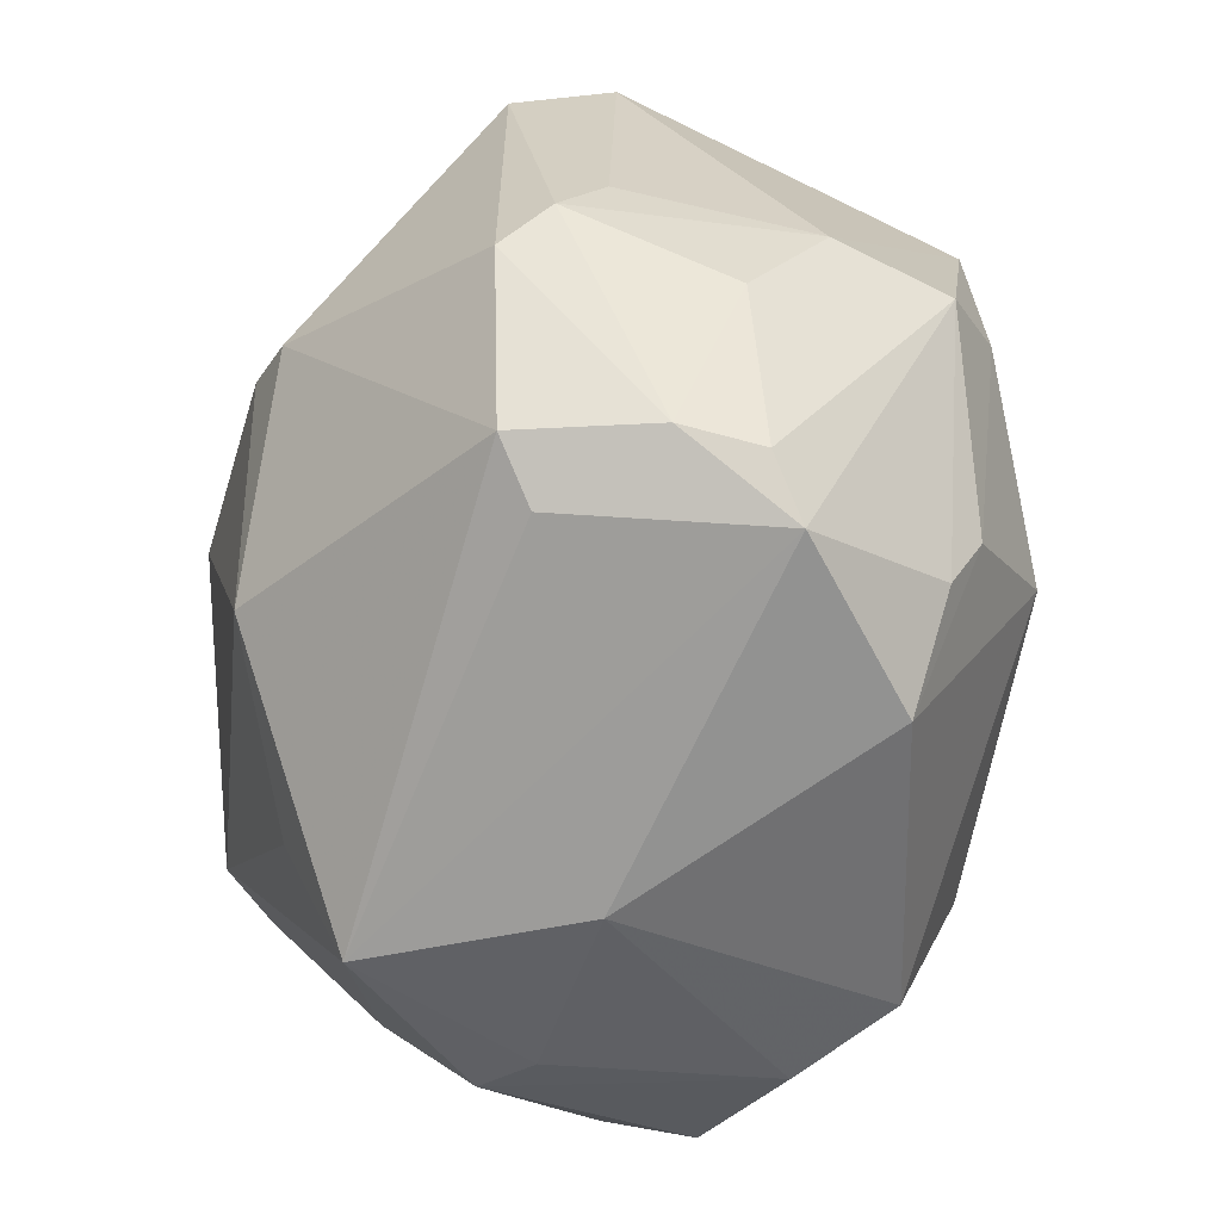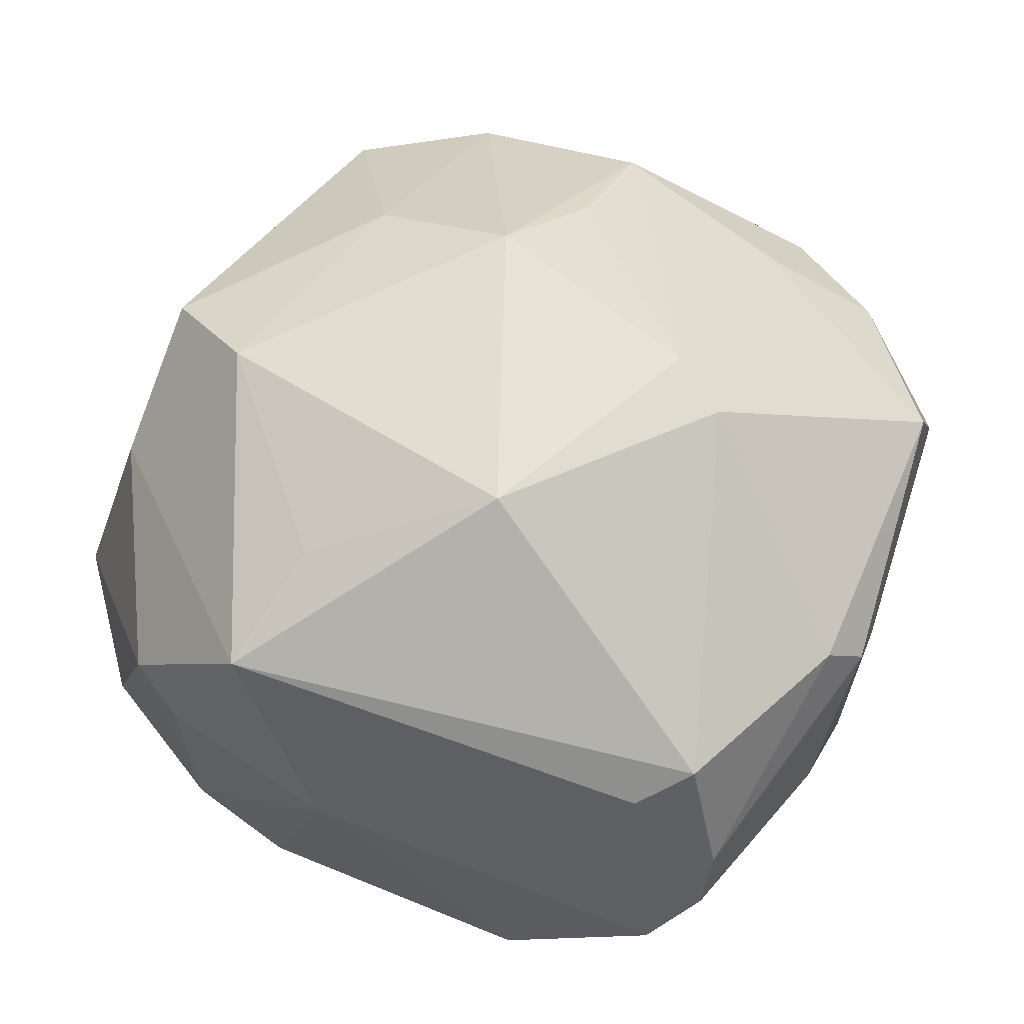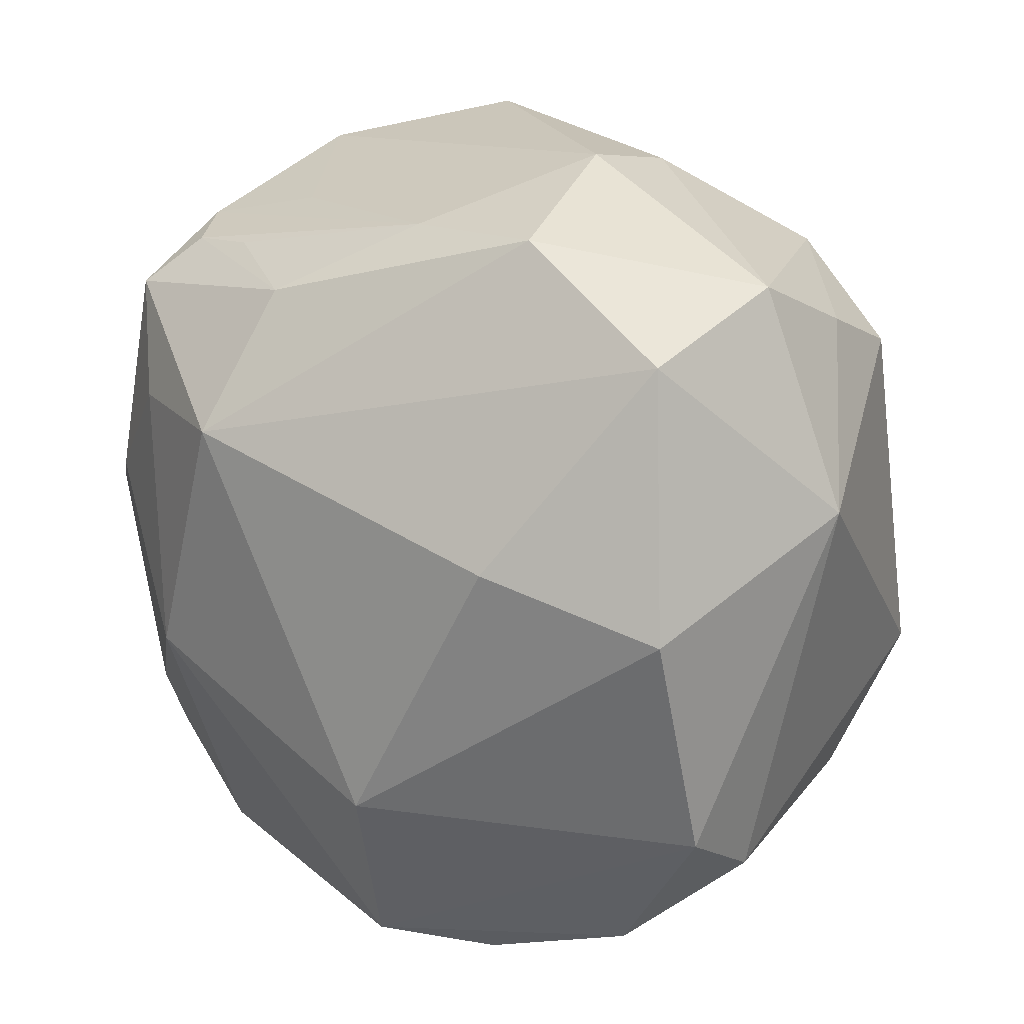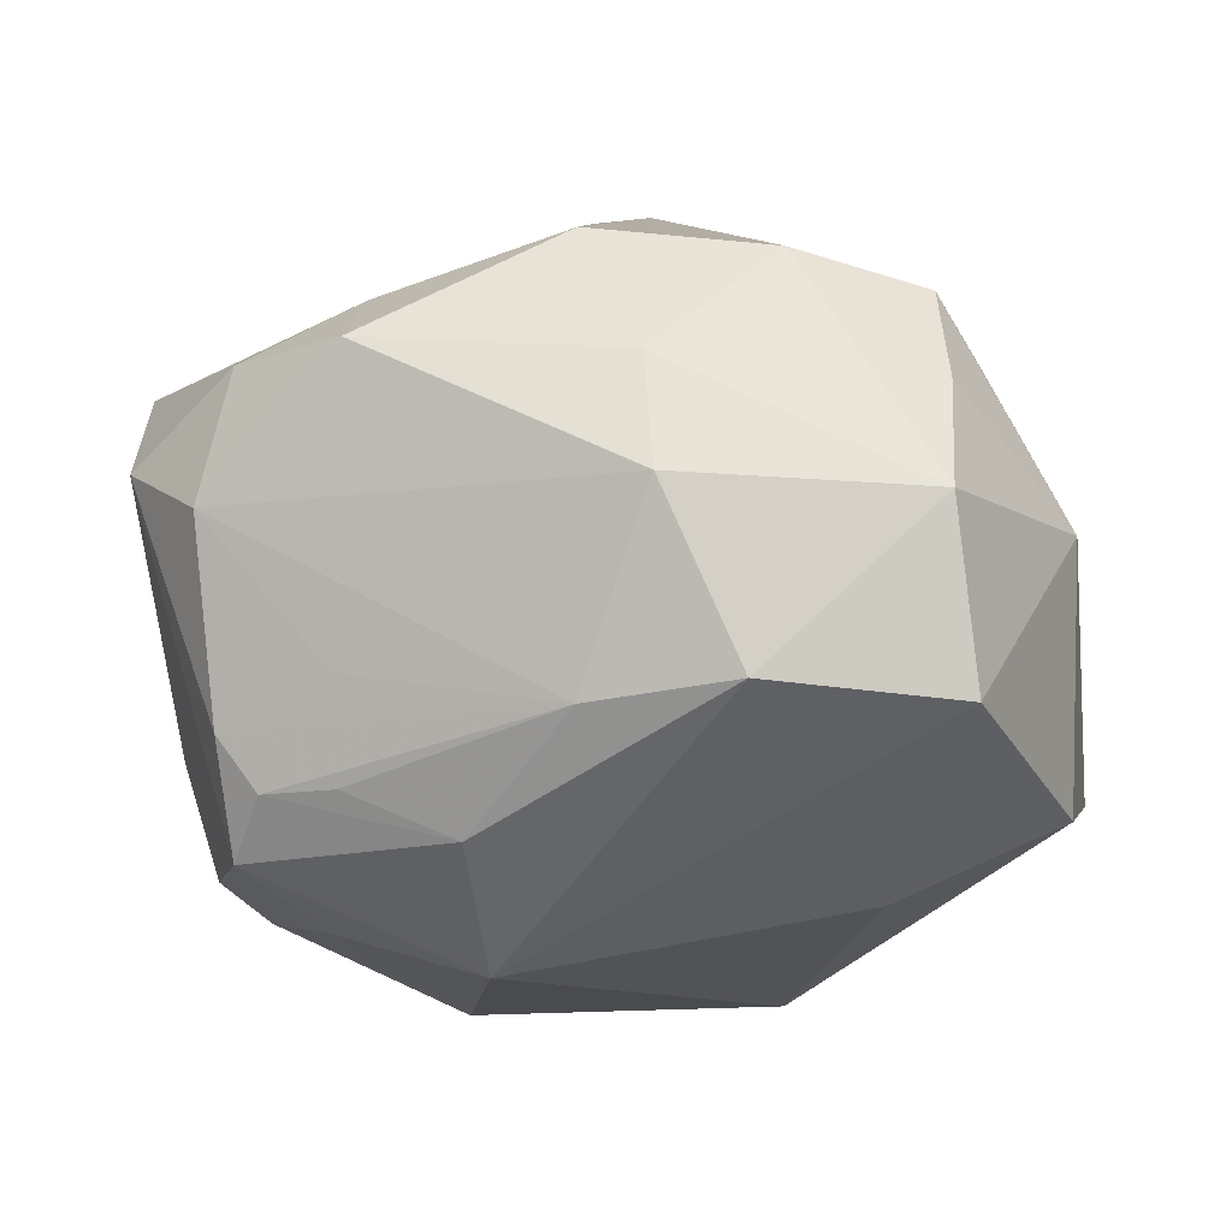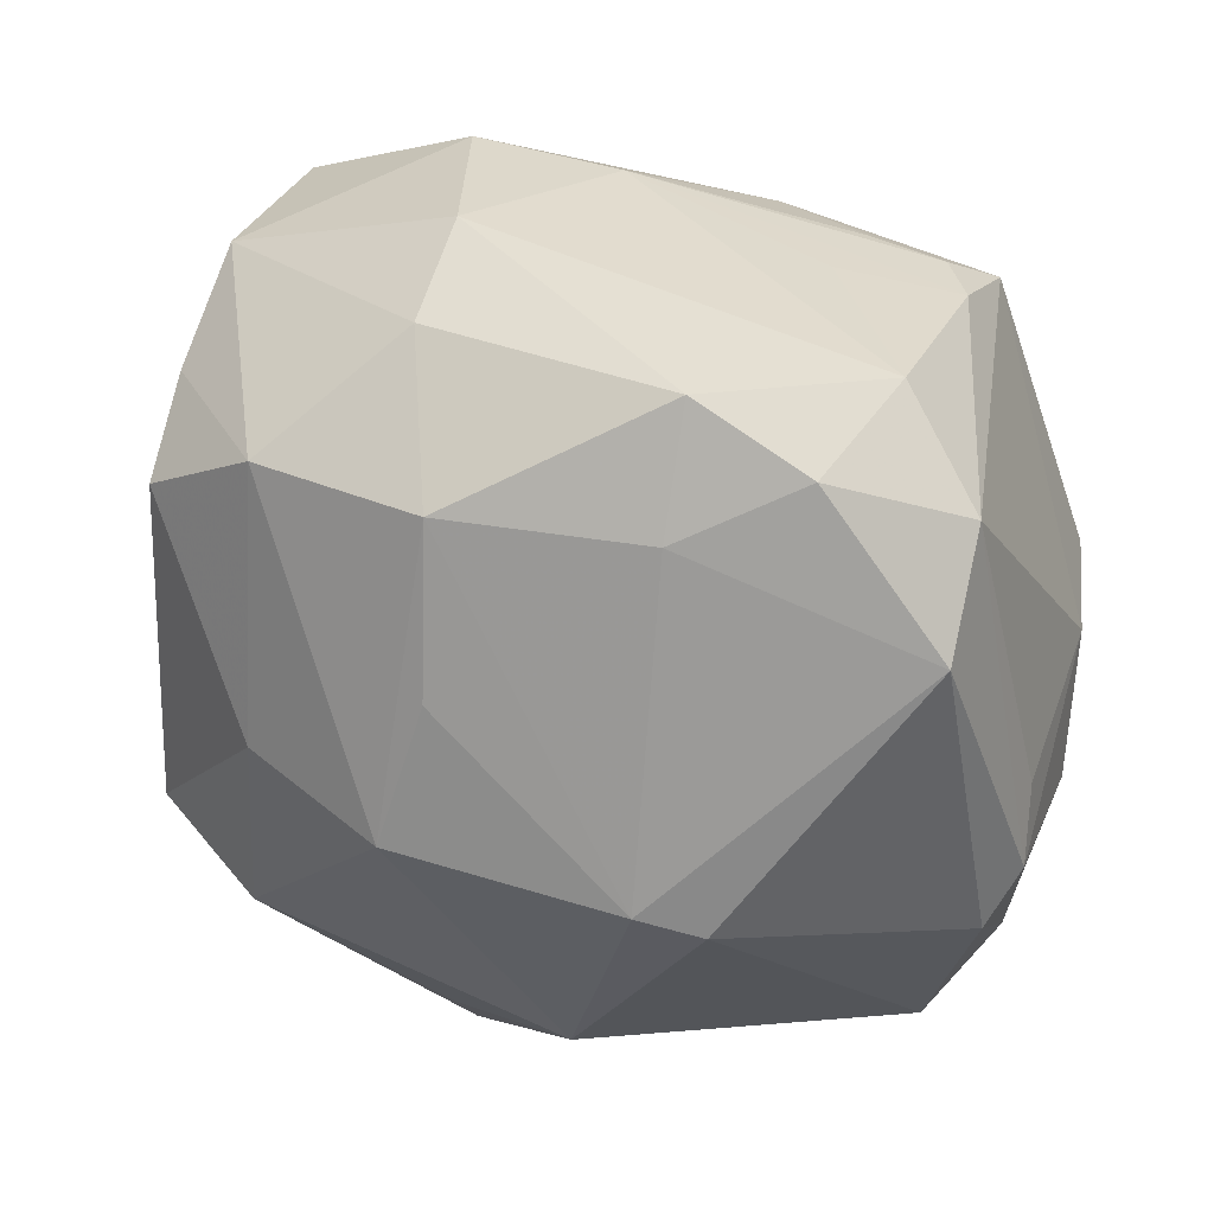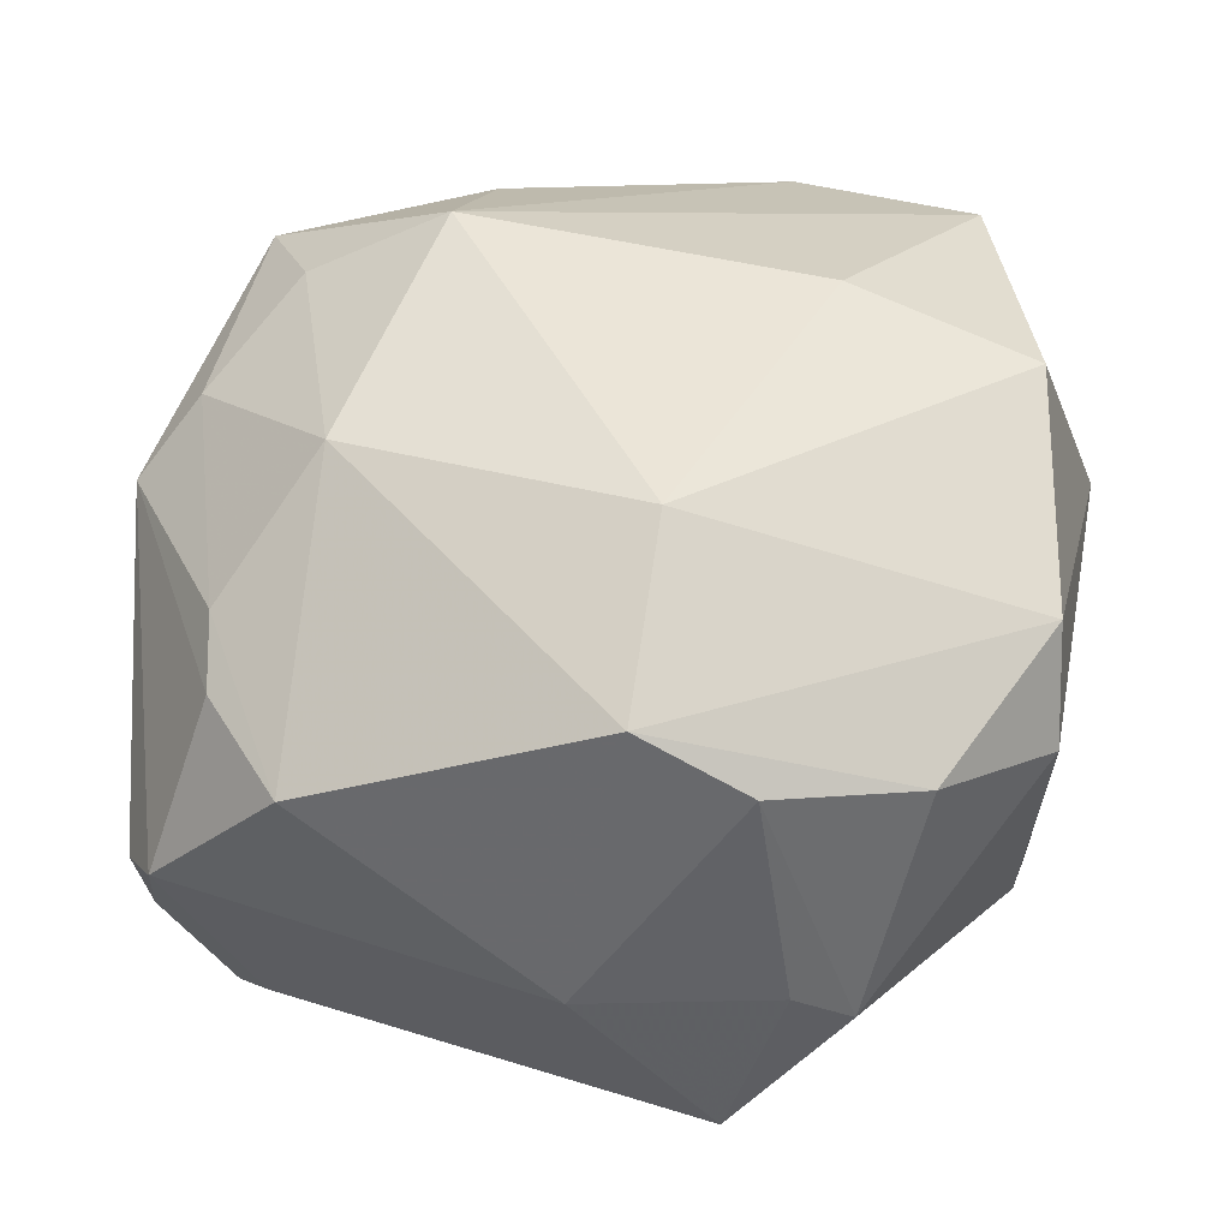
<metadata>
{"format":"obj","ext":"obj","renderer":"f3d","projection":"perspective","resolution":1024,"background":"white","views":[{"elev":-48.8,"azim":80.4,"up":"+Y"},{"elev":56.2,"azim":33.7,"up":"+Z"},{"elev":15.4,"azim":-135.8,"up":"+Y"},{"elev":-19.7,"azim":-163.9,"up":"+Z"},{"elev":50.1,"azim":22.5,"up":"+Y"},{"elev":-44.8,"azim":-168.8,"up":"+Y"}]}
</metadata>
<code>
v 0.02236 0.03895 0.01226
v 0.02838 -0.01796 -0.02491
v -0.01475 0.04122 -0.002354
v 0.01625 0.006273 0.03491
v -0.02067 0.03514 -0.01815
v 0.01229 0.03419 0.01923
v 0.01101 0.04346 0.01149
v 0.02225 0.004122 0.03299
v -0.0063 0.03424 0.02351
v 0.04301 -0.00734 -0.002937
v -0.03761 -0.02698 -0.004586
v -0.04093 0.0002871 -0.02192
v -0.04369 0.009223 0.0008564
v 0.02319 -0.03456 -0.01906
v 0.0436 -0.0006905 0.01267
v -0.006602 0.03524 -0.01904
v 0.04171 -0.00495 0.01717
v -0.0234 0.03102 0.0209
v -0.03727 0.02539 -0.01861
v -0.01024 -0.02079 -0.03184
v 0.006892 0.01506 -0.0359
v 0.03751 -0.03038 -0.007762
v -0.01474 -0.03922 -0.01711
v 0.02515 0.03954 -0.0005312
v 0.03775 0.002393 -0.02216
v -0.02031 0.007331 0.03178
v 0.04114 0.003848 -0.01073
v 0.03066 0.006265 -0.02745
v 0.03329 -0.02744 0.0125
v 0.04221 0.005015 0.008057
v 0.04096 -0.02406 0.002947
v -0.01353 0.03967 0.008957
v -0.02189 -0.01583 0.03212
v 0.03559 0.02626 0.01599
v 0.01697 -0.009147 -0.03348
v -0.006035 -0.03742 -0.02476
v -0.01841 -0.04068 0.009111
v -0.03935 -0.02187 -0.01434
v -0.005495 0.00804 0.03746
v -0.03289 -0.01156 0.02723
v -0.03672 0.03064 -0.002176
v -0.03203 -0.02332 0.01644
v 0.03421 0.0331 0.006019
v -0.02794 -0.03572 -0.01169
v 0.0219 0.03114 -0.02307
v 0.01412 0.03525 -0.01455
v 0.004996 0.02839 -0.02765
v -0.0036 0.02035 0.03104
v 0.029 -0.02426 -0.02163
v 0.02107 0.01587 -0.03131
v 0.004336 -0.04129 0.002016
v 0.02528 0.03292 -0.01802
v 0.01033 -0.01709 0.03412
v 0.0372 -0.02305 0.01587
v 0.04075 -0.02528 -0.004665
v -0.02532 0.005627 -0.02961
v -0.03438 0.02215 0.01944
v -0.005018 -0.04056 0.02183
v 0.01483 0.03146 -0.02326
v -0.03612 0.02589 0.009533
v -0.01366 -0.04155 0.004655
v 0.02573 0.02669 -0.02761
v -0.00416 -0.02907 0.02761
f 29 58 22
f 29 22 31
f 57 18 60
f 60 13 57
f 56 19 21
f 21 20 56
f 12 13 19
f 19 56 12
f 12 56 20
f 58 33 42
f 58 53 63
f 63 33 58
f 53 33 63
f 39 53 4
f 39 33 53
f 55 31 22
f 22 25 55
f 31 55 10
f 10 25 27
f 10 55 25
f 45 52 62
f 62 52 43
f 62 50 21
f 62 43 27
f 27 25 62
f 21 47 62
f 62 47 45
f 16 52 45
f 16 46 52
f 21 19 5
f 5 47 21
f 5 16 47
f 3 16 5
f 32 7 3
f 19 13 41
f 13 60 41
f 3 5 41
f 41 5 19
f 41 32 3
f 41 60 18
f 18 32 41
f 11 13 38
f 13 12 38
f 38 12 20
f 40 13 11
f 11 42 40
f 57 13 40
f 40 42 33
f 18 39 9
f 9 32 18
f 7 32 9
f 26 18 57
f 26 39 18
f 57 40 26
f 33 39 26
f 26 40 33
f 49 25 22
f 49 2 25
f 35 20 21
f 21 50 35
f 4 53 8
f 29 31 54
f 31 17 54
f 54 58 29
f 54 53 58
f 54 8 53
f 17 8 54
f 31 10 15
f 15 17 31
f 15 10 27
f 52 46 24
f 7 1 24
f 3 7 24
f 43 52 24
f 24 1 43
f 24 16 3
f 46 16 24
f 28 62 25
f 50 62 28
f 28 35 50
f 25 2 28
f 2 35 28
f 45 47 59
f 59 16 45
f 47 16 59
f 58 42 37
f 37 61 58
f 37 42 11
f 23 61 37
f 51 61 23
f 51 22 58
f 58 61 51
f 11 38 44
f 44 37 11
f 23 37 44
f 48 39 4
f 4 9 48
f 48 9 39
f 6 1 7
f 7 9 6
f 6 9 4
f 14 49 22
f 22 51 14
f 2 49 14
f 14 35 2
f 43 1 34
f 4 8 34
f 34 15 43
f 34 8 17
f 34 6 4
f 1 6 34
f 17 15 34
f 27 43 30
f 30 15 27
f 43 15 30
f 36 51 23
f 36 14 51
f 23 44 36
f 36 44 38
f 36 38 20
f 20 35 36
f 35 14 36

</code>
